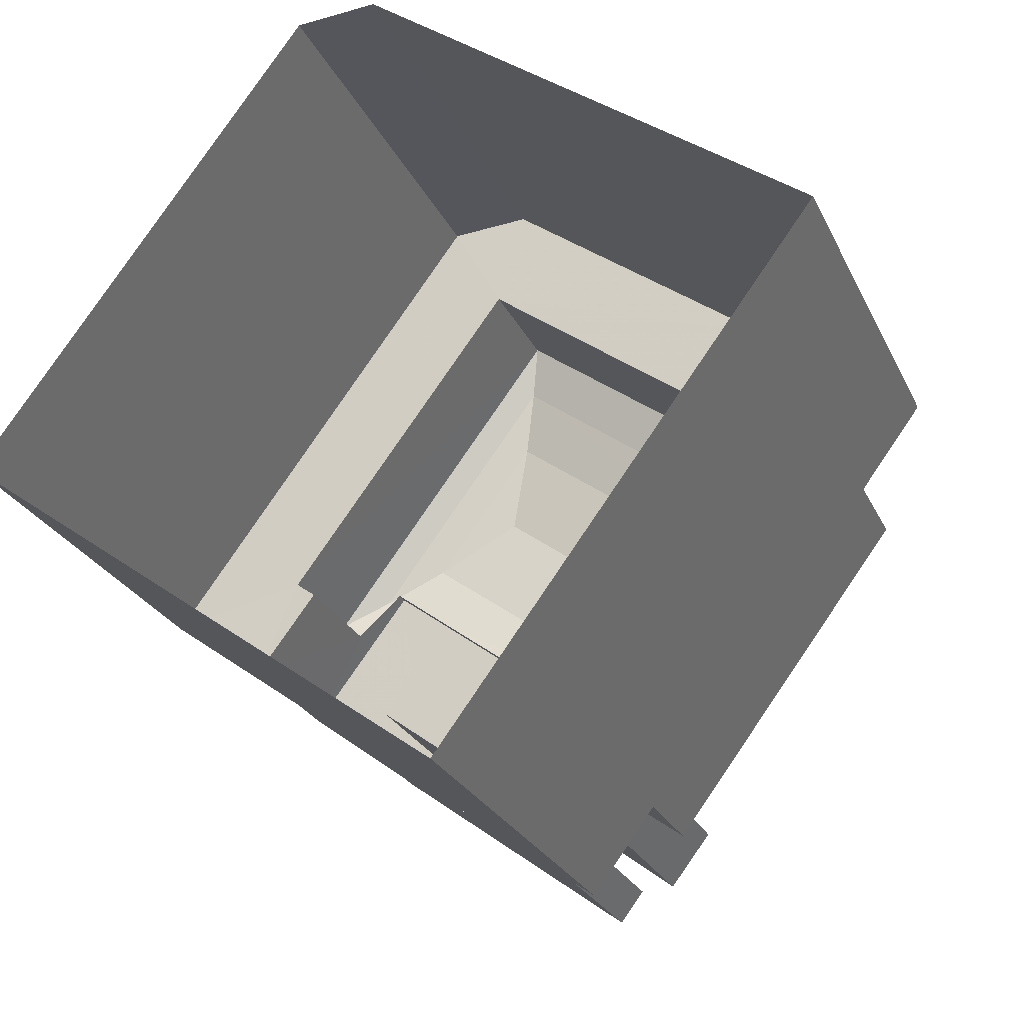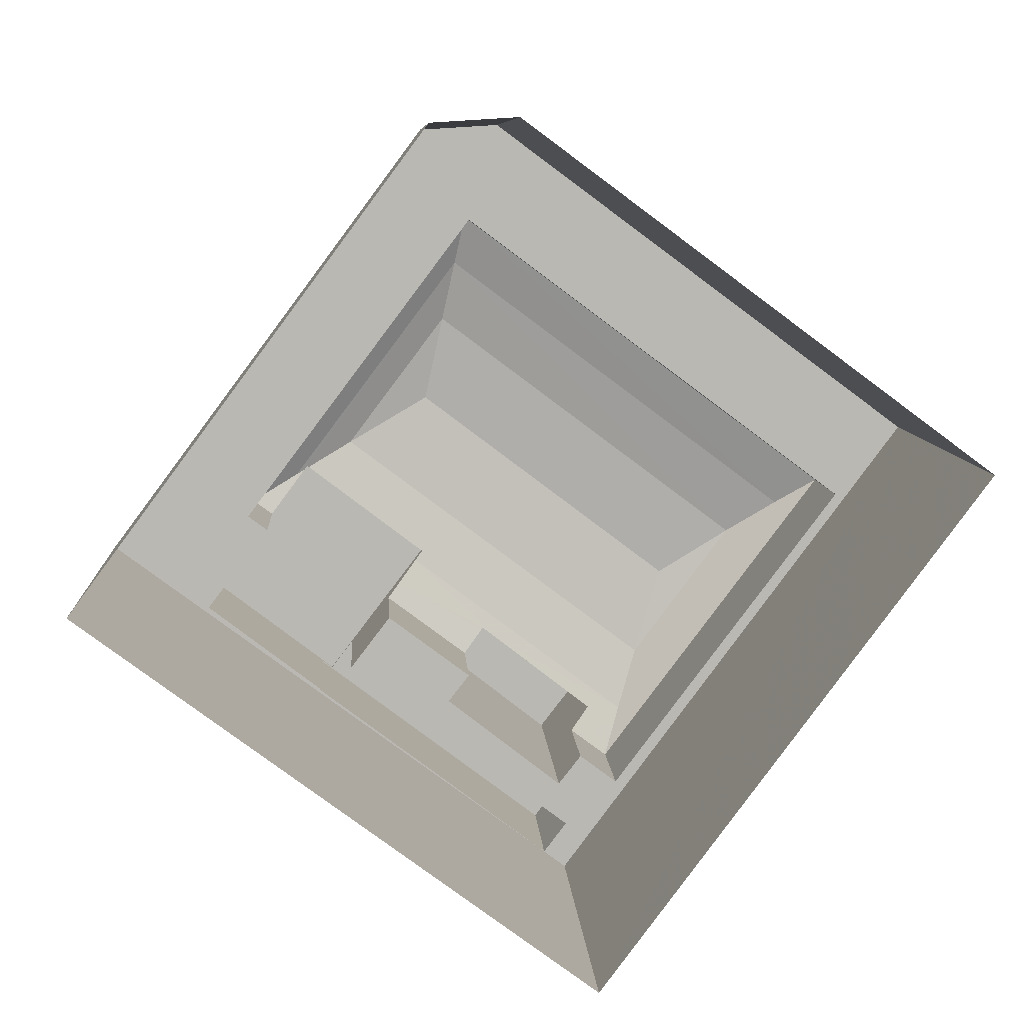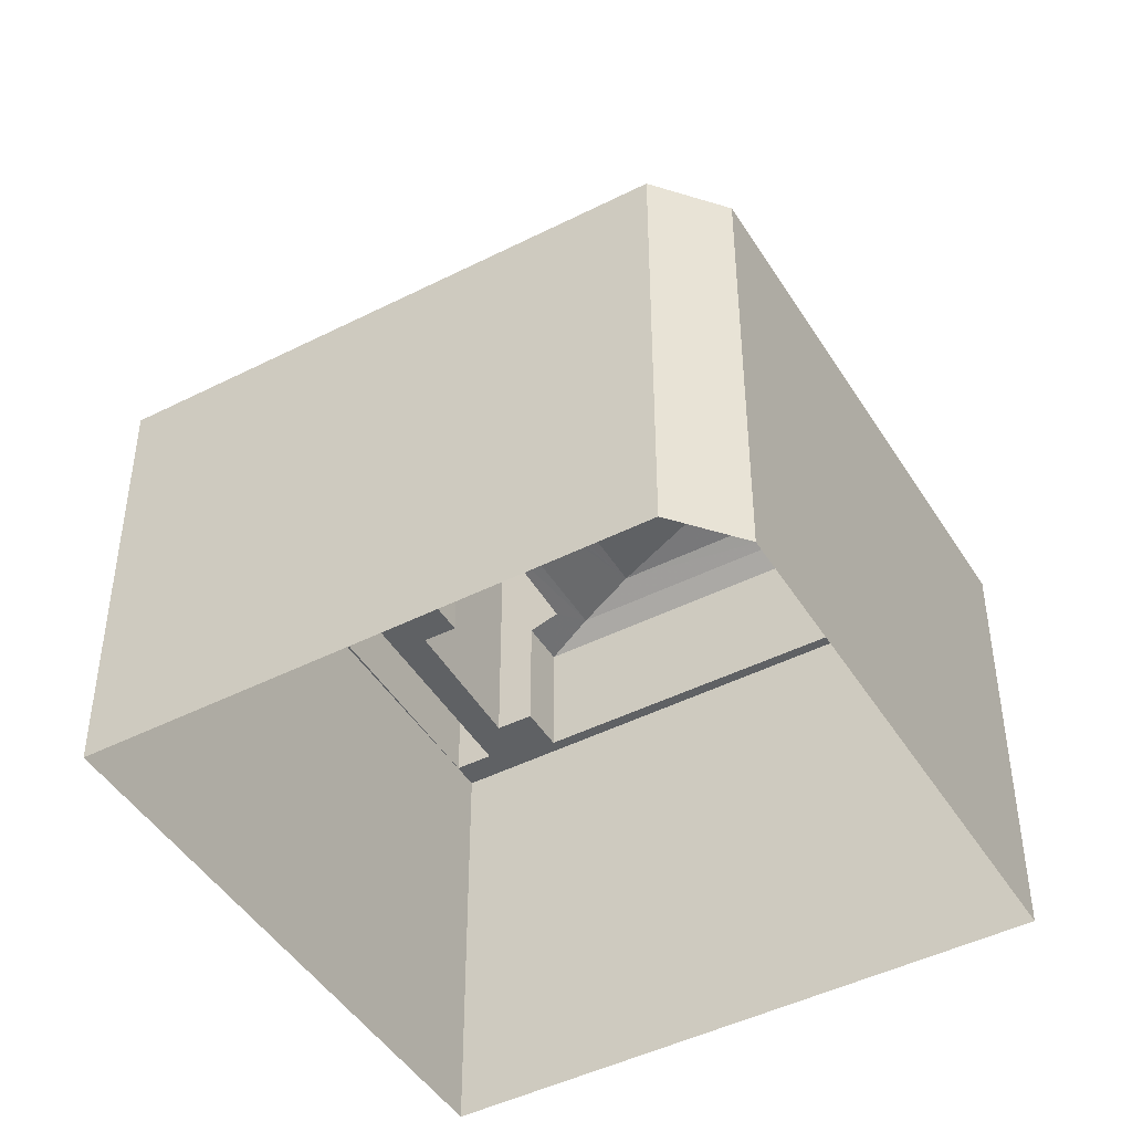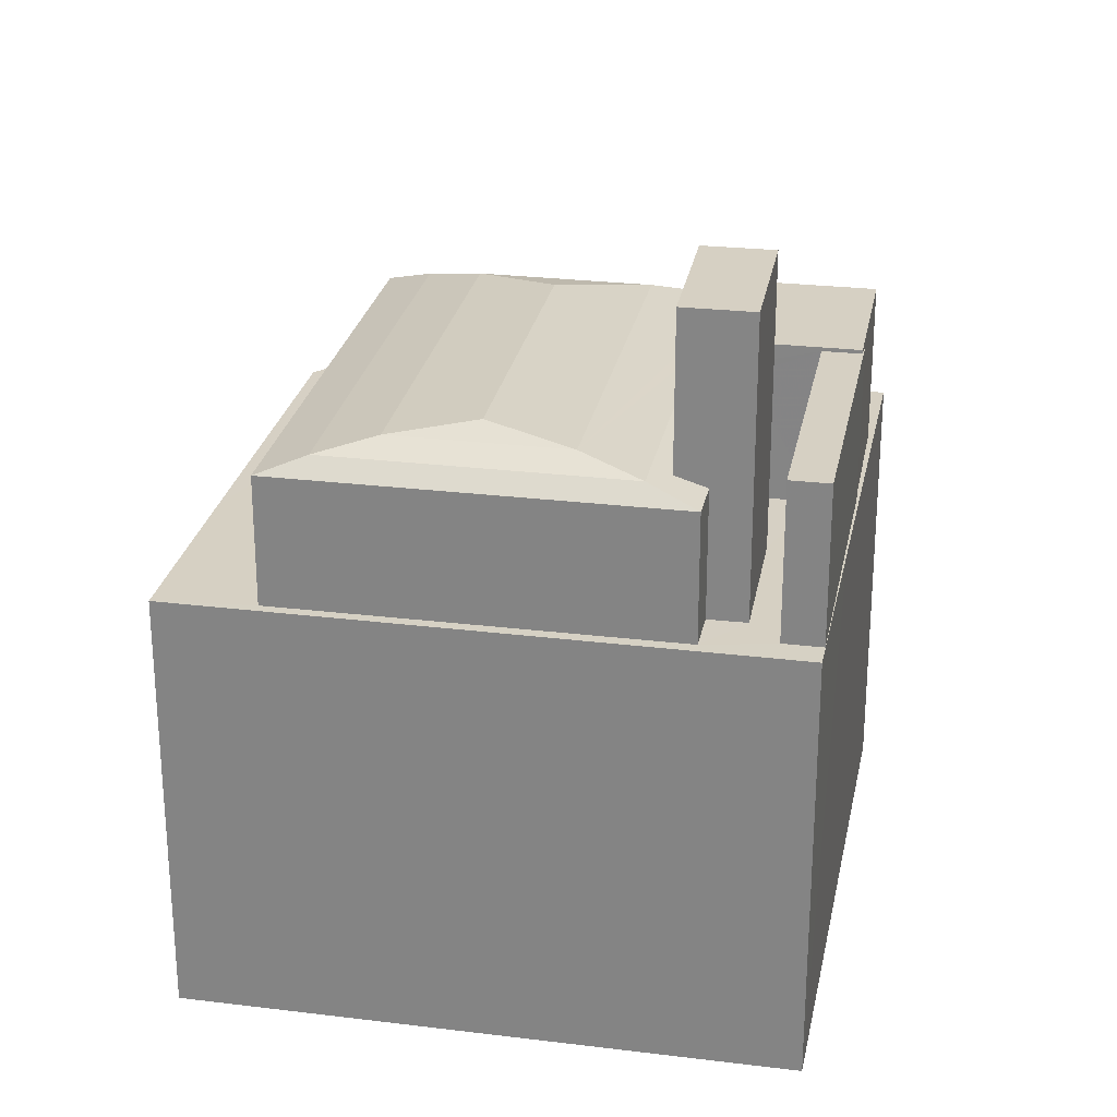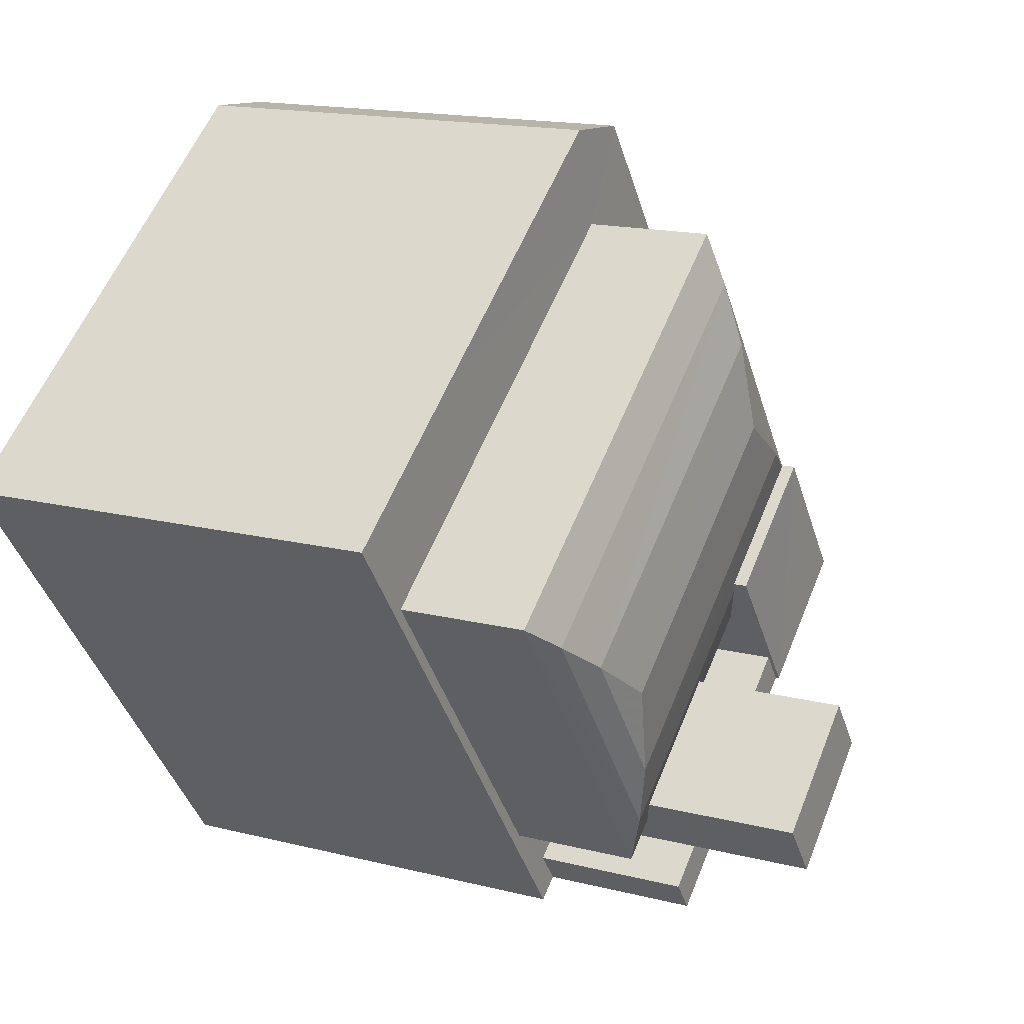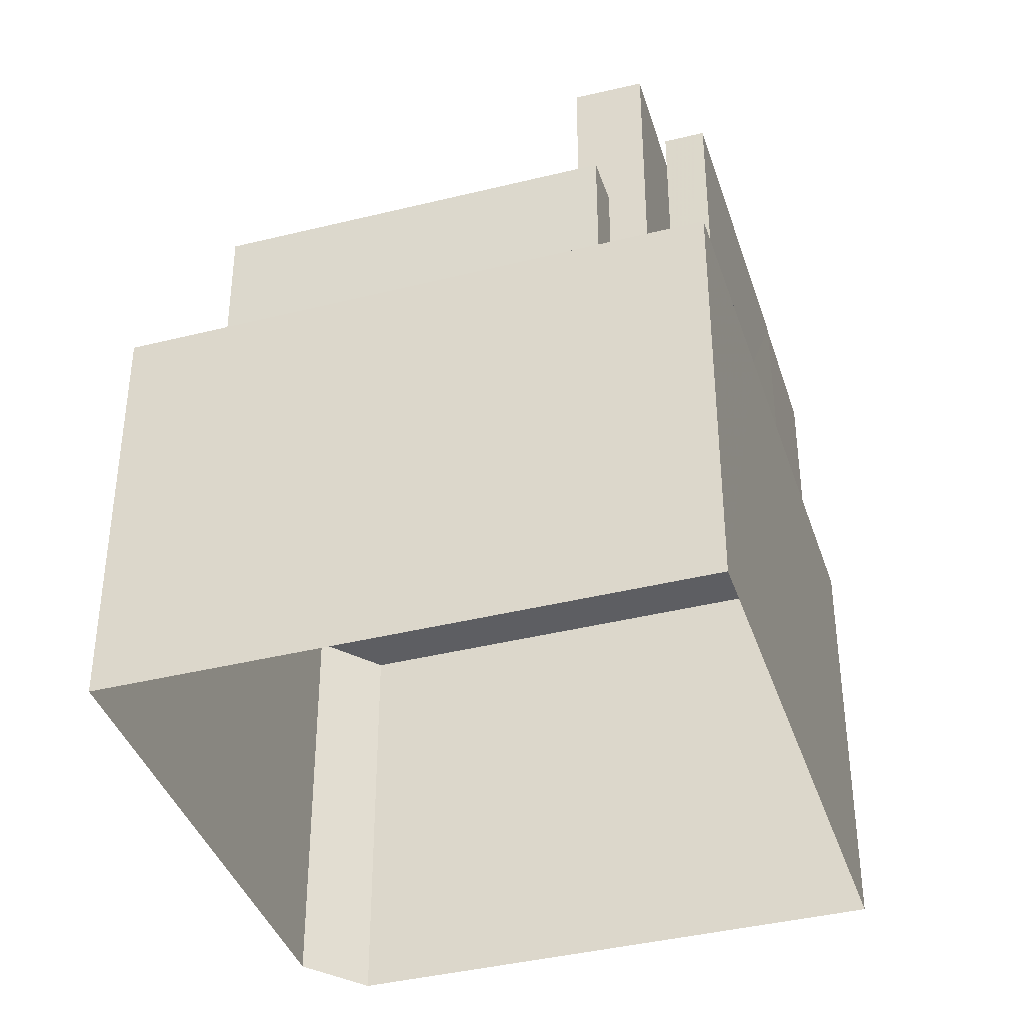
<metadata>
{"format":"obj","ext":"obj","renderer":"f3d","projection":"perspective","resolution":1024,"background":"white","views":[{"elev":-25.3,"azim":-159.4,"up":"+Y"},{"elev":7.8,"azim":176.9,"up":"+Y"},{"elev":-46.0,"azim":156.8,"up":"+Z"},{"elev":26.5,"azim":-42.3,"up":"+Z"},{"elev":16.2,"azim":-62.5,"up":"+Y"},{"elev":-39.2,"azim":-35.9,"up":"+Z"}]}
</metadata>
<code>
v -1.144e+04 -3.768e+04 32.86
v -1.144e+04 -3.767e+04 32.86
v -1.144e+04 -3.769e+04 32.86
v -1.143e+04 -3.768e+04 32.86
v -1.143e+04 -3.767e+04 32.86
v -1.143e+04 -3.769e+04 42.05
v -1.144e+04 -3.769e+04 42.05
v -1.144e+04 -3.769e+04 42.05
v -1.144e+04 -3.768e+04 42.05
v -1.144e+04 -3.768e+04 42.05
v -1.144e+04 -3.768e+04 42.05
v -1.143e+04 -3.769e+04 42.05
v -1.143e+04 -3.768e+04 42.05
v -1.143e+04 -3.769e+04 42.05
v -1.143e+04 -3.769e+04 42.05
v -1.144e+04 -3.769e+04 42.05
v -1.144e+04 -3.768e+04 42.05
v -1.143e+04 -3.769e+04 42.05
v -1.144e+04 -3.769e+04 42.05
v -1.144e+04 -3.769e+04 42.05
v -1.144e+04 -3.769e+04 42.05
v -1.143e+04 -3.769e+04 42.05
v -1.143e+04 -3.767e+04 42.05
v -1.143e+04 -3.768e+04 42.05
v -1.144e+04 -3.767e+04 42.05
v -1.143e+04 -3.767e+04 42.05
v -1.143e+04 -3.768e+04 42.05
v -1.143e+04 -3.769e+04 42.05
v -1.143e+04 -3.768e+04 42.05
v -1.143e+04 -3.768e+04 42.05
v -1.144e+04 -3.769e+04 45.38
v -1.144e+04 -3.769e+04 45.38
v -1.143e+04 -3.769e+04 45.38
v -1.143e+04 -3.769e+04 45.38
v -1.143e+04 -3.769e+04 45.38
v -1.143e+04 -3.769e+04 45.38
v -1.143e+04 -3.768e+04 44.9
v -1.144e+04 -3.768e+04 44.98
v -1.143e+04 -3.769e+04 44.77
v -1.143e+04 -3.768e+04 44.77
v -1.144e+04 -3.768e+04 45
v -1.144e+04 -3.769e+04 45
v -1.143e+04 -3.768e+04 45.11
v -1.144e+04 -3.769e+04 45.11
v -1.144e+04 -3.769e+04 44.77
v -1.144e+04 -3.769e+04 44.98
v -1.144e+04 -3.769e+04 44.77
v -1.144e+04 -3.769e+04 45.41
v -1.143e+04 -3.768e+04 45.17
v -1.143e+04 -3.768e+04 45.17
v -1.143e+04 -3.768e+04 45.41
v -1.143e+04 -3.768e+04 45.18
v -1.144e+04 -3.768e+04 45.59
v -1.143e+04 -3.768e+04 45.59
v -1.143e+04 -3.768e+04 45.11
v -1.143e+04 -3.768e+04 45.11
v -1.143e+04 -3.768e+04 45.15
v -1.143e+04 -3.768e+04 45.41
v -1.143e+04 -3.768e+04 45.15
v -1.143e+04 -3.768e+04 44.77
v -1.143e+04 -3.768e+04 44.77
v -1.143e+04 -3.768e+04 44.79
v -1.143e+04 -3.768e+04 45.11
v -1.143e+04 -3.768e+04 45.11
v -1.143e+04 -3.767e+04 44.77
v -1.144e+04 -3.768e+04 45.11
v -1.144e+04 -3.768e+04 45.41
v -1.144e+04 -3.768e+04 44.77
v -1.143e+04 -3.768e+04 45.46
v -1.143e+04 -3.768e+04 45.46
v -1.143e+04 -3.769e+04 45.46
v -1.143e+04 -3.768e+04 45.46
v -1.144e+04 -3.768e+04 48.28
v -1.144e+04 -3.769e+04 48.28
v -1.143e+04 -3.769e+04 48.28
v -1.144e+04 -3.769e+04 48.28
f 1 2 3
f 3 2 4
f 2 5 4
f 6 7 8
f 9 8 10
f 9 10 11
f 6 12 7
f 13 14 15
f 14 16 15
f 11 10 17
f 7 16 8
f 18 14 13
f 19 20 21
f 8 20 10
f 21 16 14
f 8 16 20
f 20 16 21
f 12 6 22
f 17 23 11
f 22 6 24
f 11 23 25
f 24 26 27
f 28 22 29
f 27 30 29
f 23 27 26
f 23 26 25
f 22 24 29
f 24 27 29
f 31 32 33
f 34 35 36
f 33 32 34
f 32 35 34
f 37 38 39
f 40 37 39
f 38 37 41
f 42 41 43
f 42 43 44
f 41 37 43
f 45 46 47
f 47 46 44
f 46 42 44
f 43 48 44
f 48 49 50
f 43 49 48
f 50 51 48
f 50 52 51
f 51 53 48
f 54 53 51
f 55 56 57
f 57 51 52
f 57 58 51
f 58 57 56
f 55 57 59
f 60 61 62
f 62 61 55
f 63 62 55
f 63 55 64
f 59 64 55
f 54 51 58
f 55 65 56
f 55 61 65
f 66 44 48
f 67 66 48
f 68 47 44
f 66 68 44
f 48 53 67
f 67 53 58
f 67 58 56
f 54 58 53
f 66 67 56
f 66 56 65
f 68 66 65
f 69 70 71
f 72 69 71
f 73 74 75
f 73 76 74
f 11 2 1
f 1 9 11
f 25 2 11
f 25 5 2
f 25 26 5
f 26 4 5
f 26 24 4
f 24 6 4
f 4 6 3
f 6 8 3
f 9 1 3
f 8 9 3
f 36 35 22
f 28 36 22
f 22 35 12
f 35 32 12
f 32 7 12
f 7 32 31
f 16 7 31
f 15 16 31
f 33 15 31
f 19 47 20
f 19 45 47
f 60 27 61
f 60 30 27
f 13 39 18
f 13 40 39
f 20 47 68
f 10 20 68
f 10 68 17
f 68 65 17
f 65 23 17
f 27 23 65
f 61 27 65
f 71 36 72
f 72 36 29
f 71 34 36
f 29 36 28
f 34 71 33
f 40 15 33
f 13 15 40
f 33 71 70
f 43 70 49
f 43 37 70
f 37 40 33
f 37 33 70
f 57 52 69
f 69 50 70
f 50 49 70
f 52 50 69
f 60 29 30
f 29 60 72
f 57 69 59
f 69 72 62
f 64 69 63
f 63 69 62
f 59 69 64
f 62 72 60
f 14 75 74
f 21 14 74
f 76 46 74
f 74 45 21
f 21 45 19
f 46 45 74
f 41 42 73
f 73 42 76
f 42 46 76
f 41 73 38
f 18 39 14
f 39 38 75
f 14 39 75
f 38 73 75

</code>
